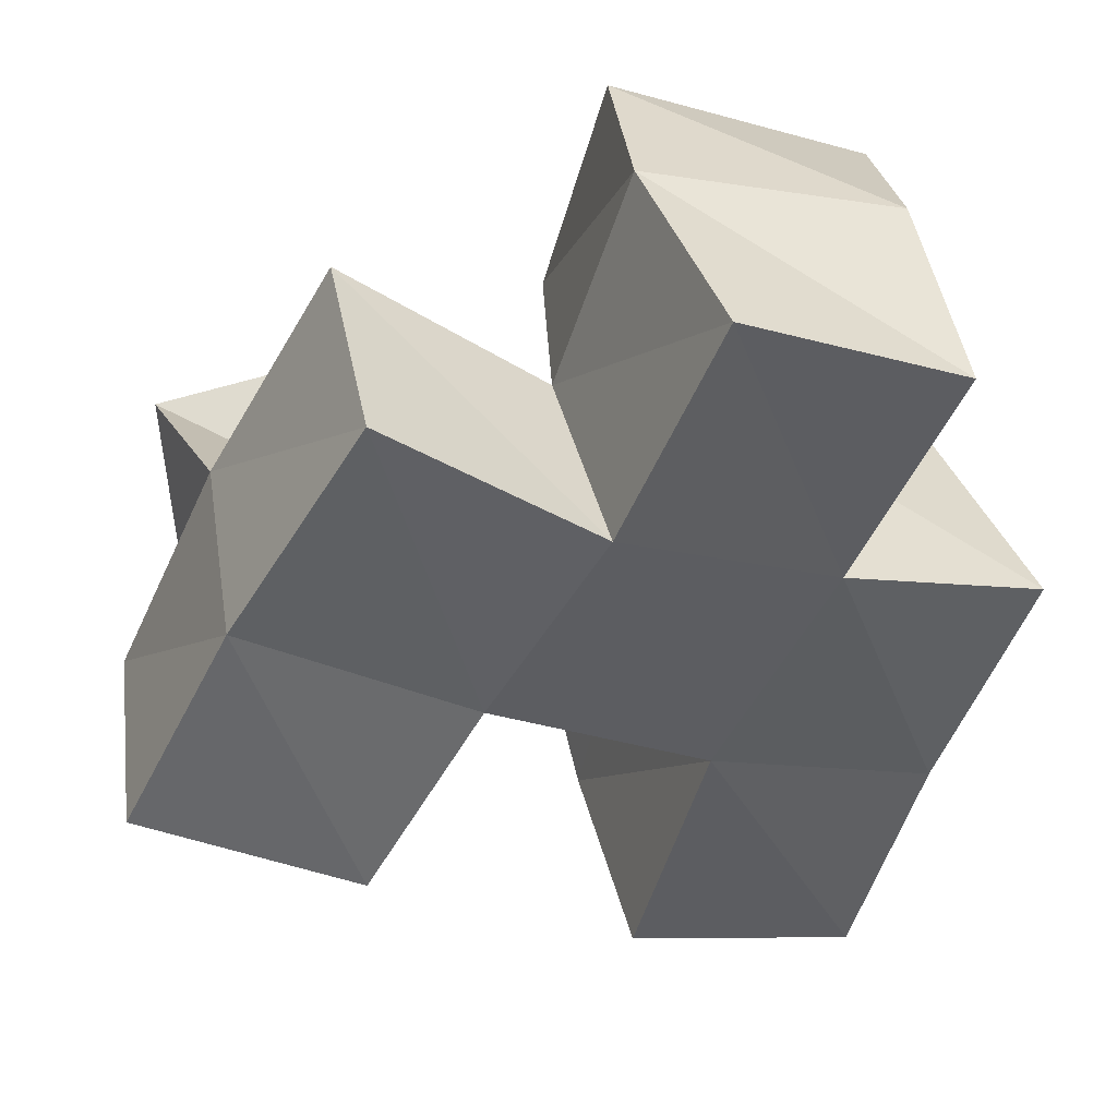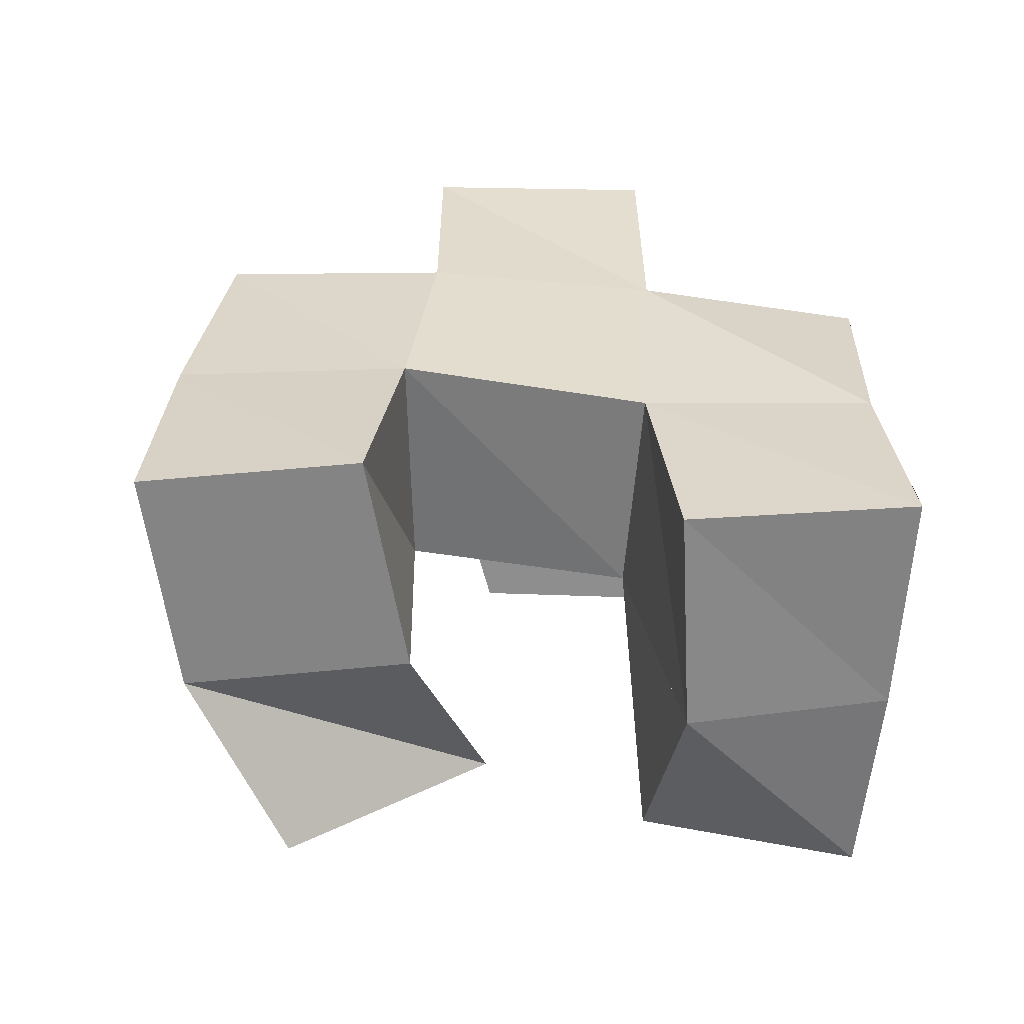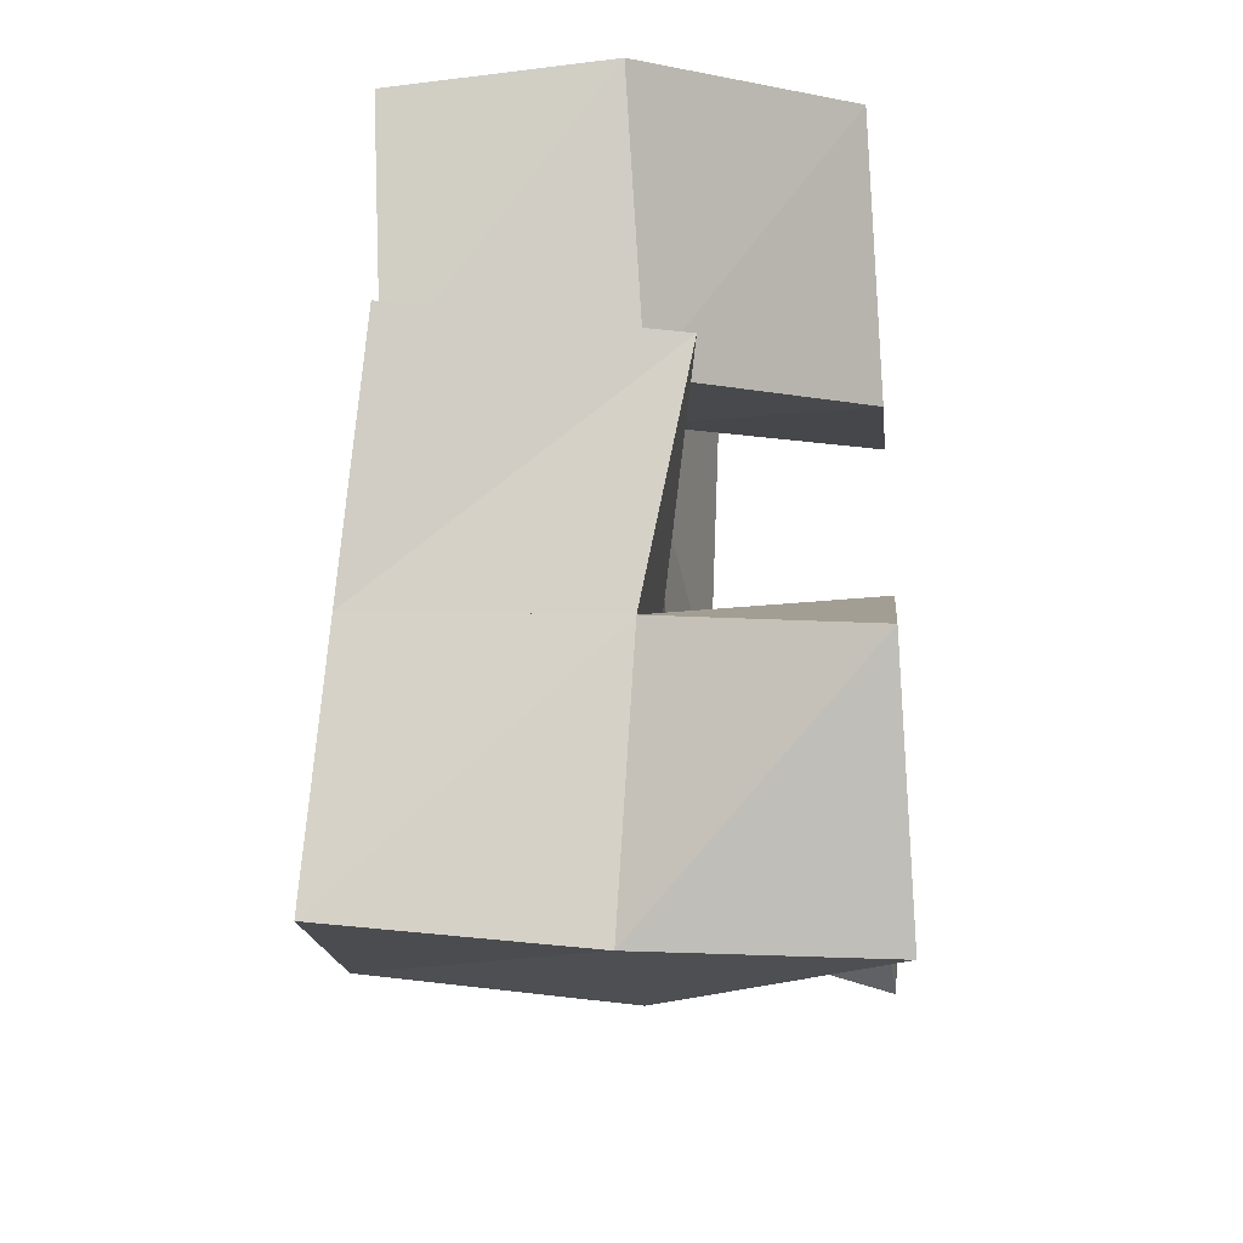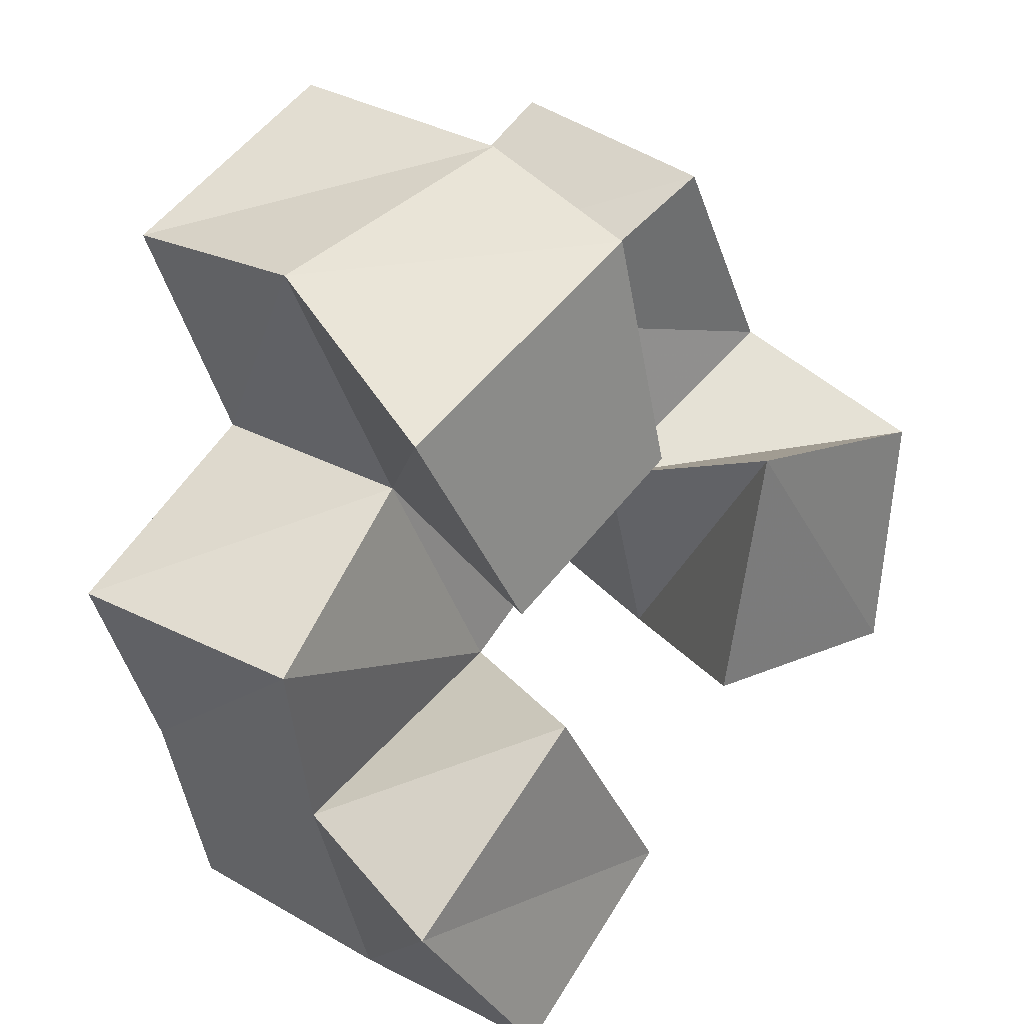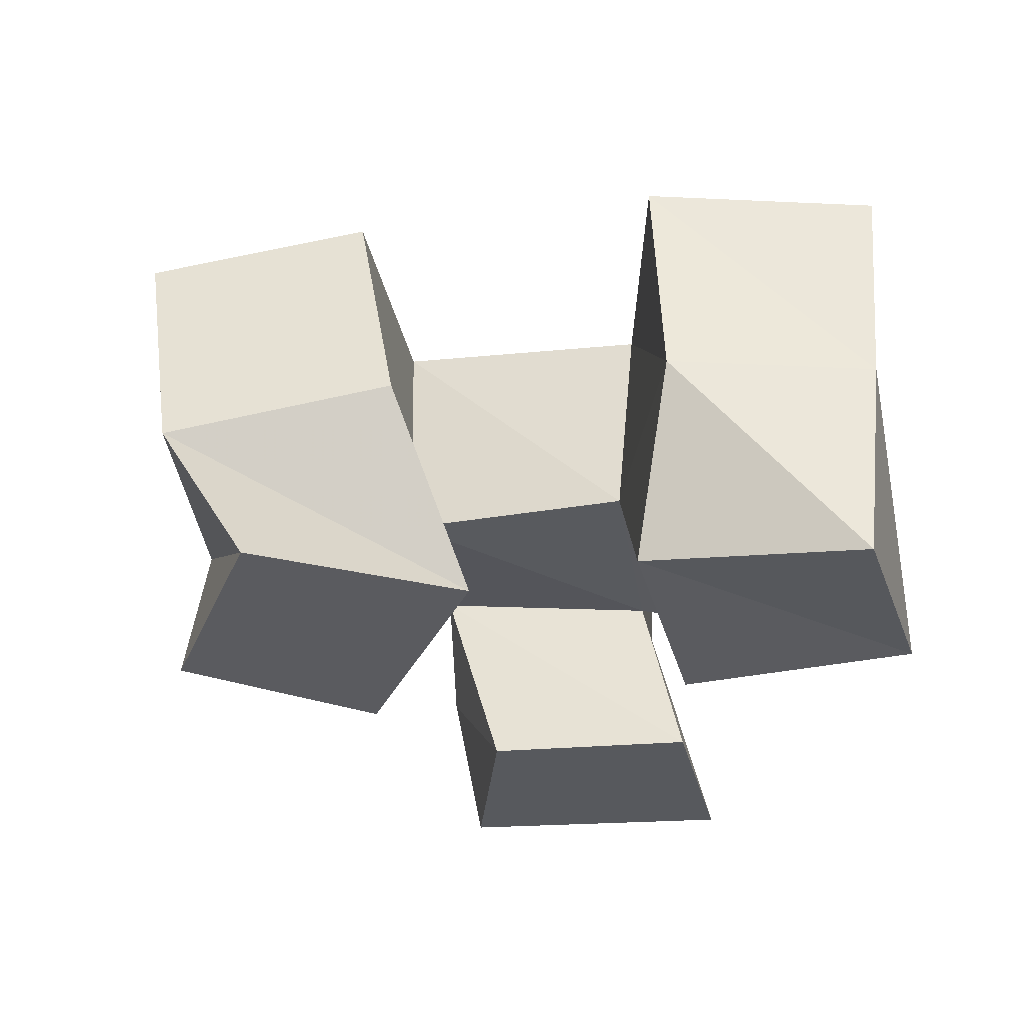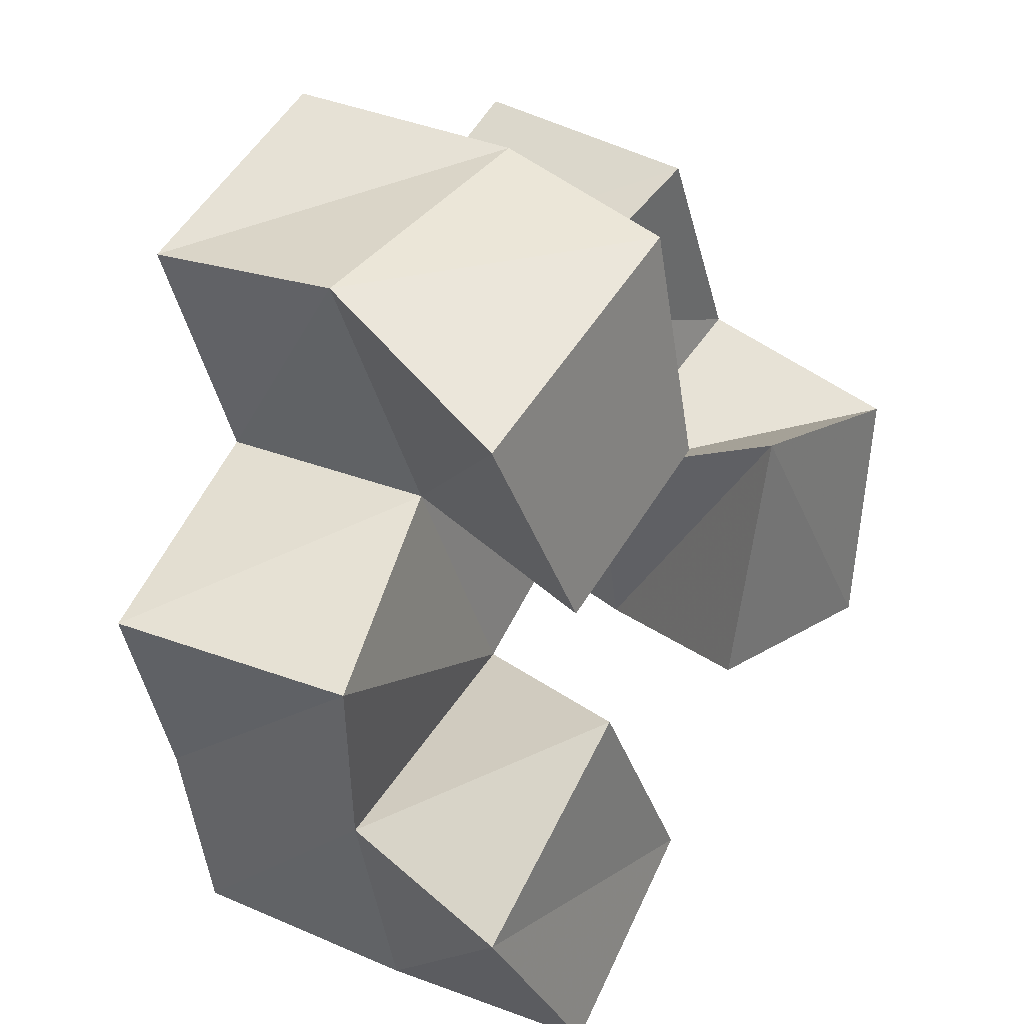
<metadata>
{"format":"obj","ext":"obj","renderer":"f3d","projection":"perspective","resolution":1024,"background":"white","views":[{"elev":47.4,"azim":168.1,"up":"+Z"},{"elev":36.9,"azim":155.6,"up":"+Y"},{"elev":-33.4,"azim":-84.0,"up":"+Z"},{"elev":24.4,"azim":-45.2,"up":"+Z"},{"elev":-29.4,"azim":159.8,"up":"+Y"},{"elev":24.7,"azim":-54.1,"up":"+Z"}]}
</metadata>
<code>
v 0.5297 0.1 0.1411
v 0.5244 0.1452 0.1424
v 0.5698 0.1035 0.1684
v 0.5679 0.1448 0.1543
v 0.4987 0.1 0.1814
v 0.5054 0.1398 0.1902
v 0.539 0.1 0.2134
v 0.5562 0.1419 0.2084
v 0.5964 0.1063 0.1982
v 0.6172 0.1502 0.1917
v 0.6478 0.1038 0.1936
v 0.6623 0.1419 0.2152
v 0.6001 0.1 0.2531
v 0.5972 0.1424 0.238
v 0.6482 0.1 0.2456
v 0.6397 0.138 0.2618
v 0.5264 0.1 0.2432
v 0.5302 0.1406 0.256
v 0.5663 0.1 0.2638
v 0.5738 0.1453 0.2787
v 0.4991 0.1 0.2865
v 0.505 0.1416 0.3073
v 0.5532 0.1 0.3123
v 0.557 0.1382 0.3224
v 0.5188 0.1933 0.1471
v 0.5669 0.1943 0.1624
v 0.5027 0.1868 0.1922
v 0.5506 0.1886 0.2113
v 0.6219 0.1985 0.203
v 0.6655 0.1914 0.2261
v 0.5966 0.1921 0.2421
v 0.642 0.1865 0.2689
v 0.5263 0.1865 0.2578
v 0.572 0.1899 0.2815
v 0.5057 0.186 0.3049
v 0.551 0.1861 0.3271
v 0.4899 0.1286 0.2322
v 0.4812 0.179 0.2361
v 0.6128 0.1335 0.3054
v 0.6138 0.1831 0.3121
f 1 2 4
f 3 1 4
f 2 6 8
f 4 2 8
f 6 5 7
f 8 6 7
f 5 1 3
f 7 5 3
f 8 7 3
f 4 8 3
f 2 1 5
f 6 2 5
f 9 10 12
f 11 9 12
f 10 14 16
f 12 10 16
f 14 13 15
f 16 14 15
f 13 9 11
f 15 13 11
f 16 15 11
f 12 16 11
f 10 9 13
f 14 10 13
f 17 18 20
f 19 17 20
f 18 22 24
f 20 18 24
f 22 21 23
f 24 22 23
f 21 17 19
f 23 21 19
f 24 23 19
f 20 24 19
f 18 17 21
f 22 18 21
f 2 25 26
f 4 2 26
f 25 27 28
f 26 25 28
f 27 6 8
f 28 27 8
f 6 2 4
f 8 6 4
f 28 8 4
f 26 28 4
f 25 2 6
f 27 25 6
f 10 29 30
f 12 10 30
f 29 31 32
f 30 29 32
f 31 14 16
f 32 31 16
f 14 10 12
f 16 14 12
f 32 16 12
f 30 32 12
f 29 10 14
f 31 29 14
f 18 33 34
f 20 18 34
f 33 35 36
f 34 33 36
f 35 22 24
f 36 35 24
f 22 18 20
f 24 22 20
f 36 24 20
f 34 36 20
f 33 18 22
f 35 33 22
f 6 27 28
f 8 6 28
f 27 38 33
f 28 27 33
f 38 37 18
f 33 38 18
f 37 6 8
f 18 37 8
f 33 18 8
f 28 33 8
f 27 6 37
f 38 27 37
f 8 28 31
f 14 8 31
f 28 33 34
f 31 28 34
f 33 18 20
f 34 33 20
f 18 8 14
f 20 18 14
f 34 20 14
f 31 34 14
f 28 8 18
f 33 28 18
f 14 31 32
f 16 14 32
f 31 34 40
f 32 31 40
f 34 20 39
f 40 34 39
f 20 14 16
f 39 20 16
f 40 39 16
f 32 40 16
f 31 14 20
f 34 31 20

</code>
